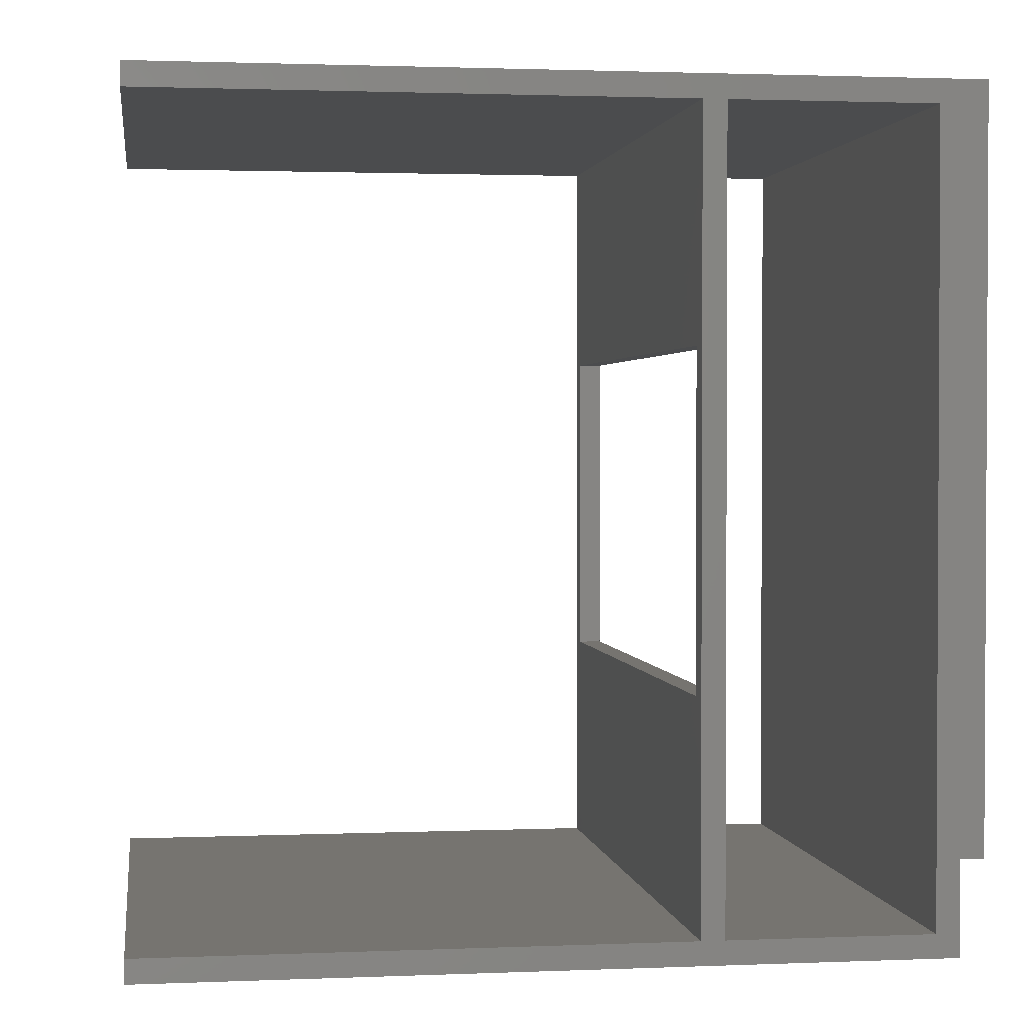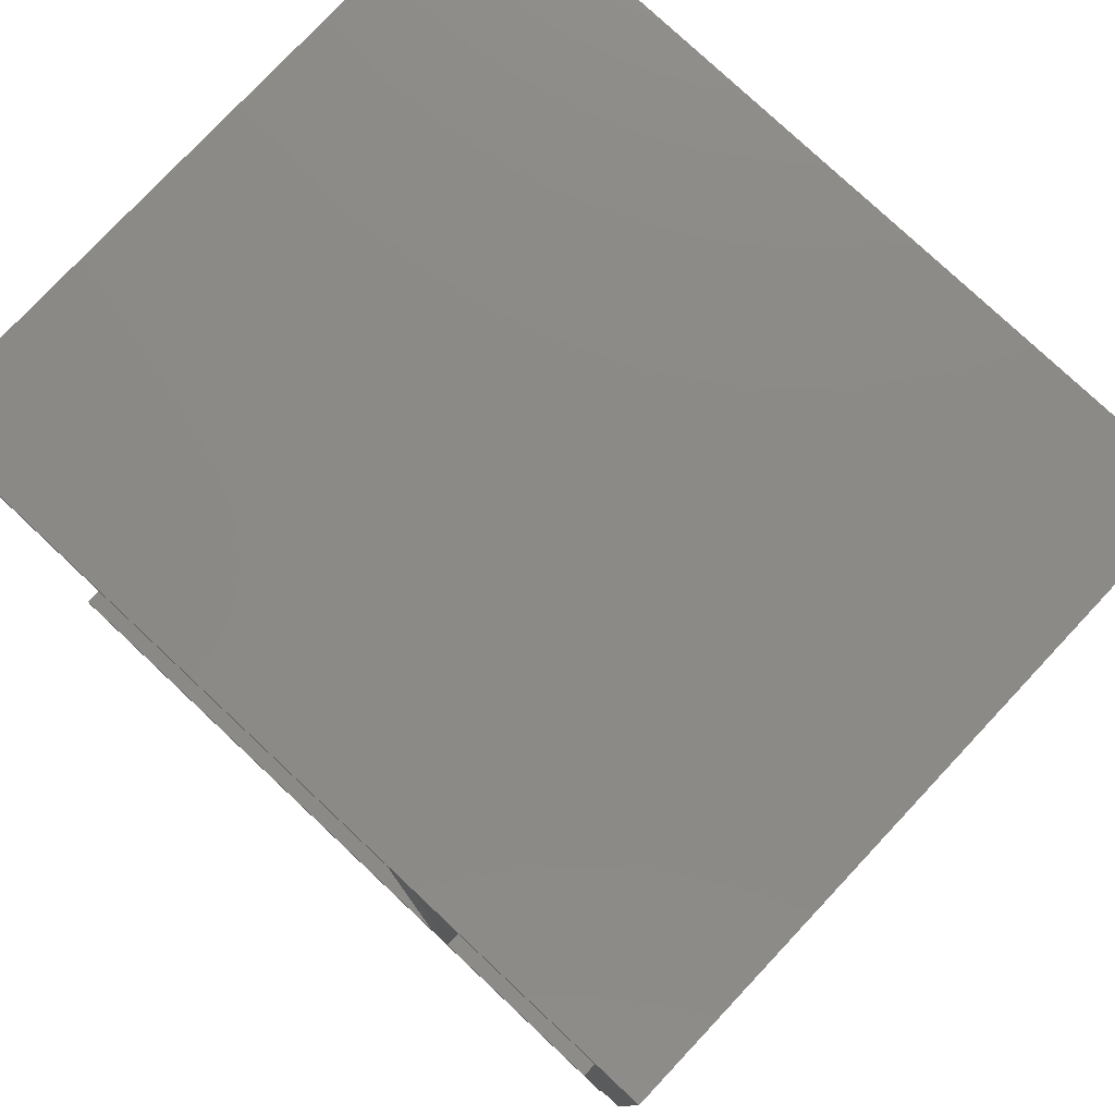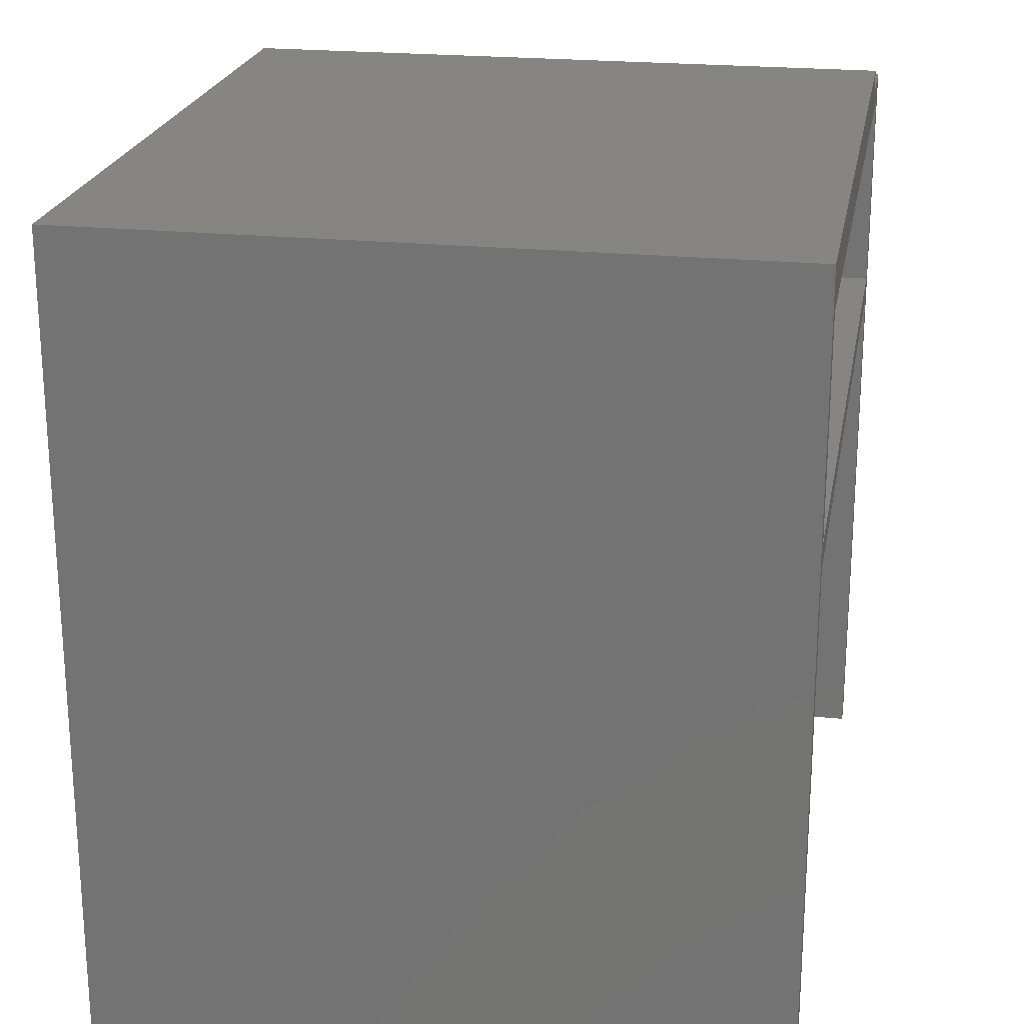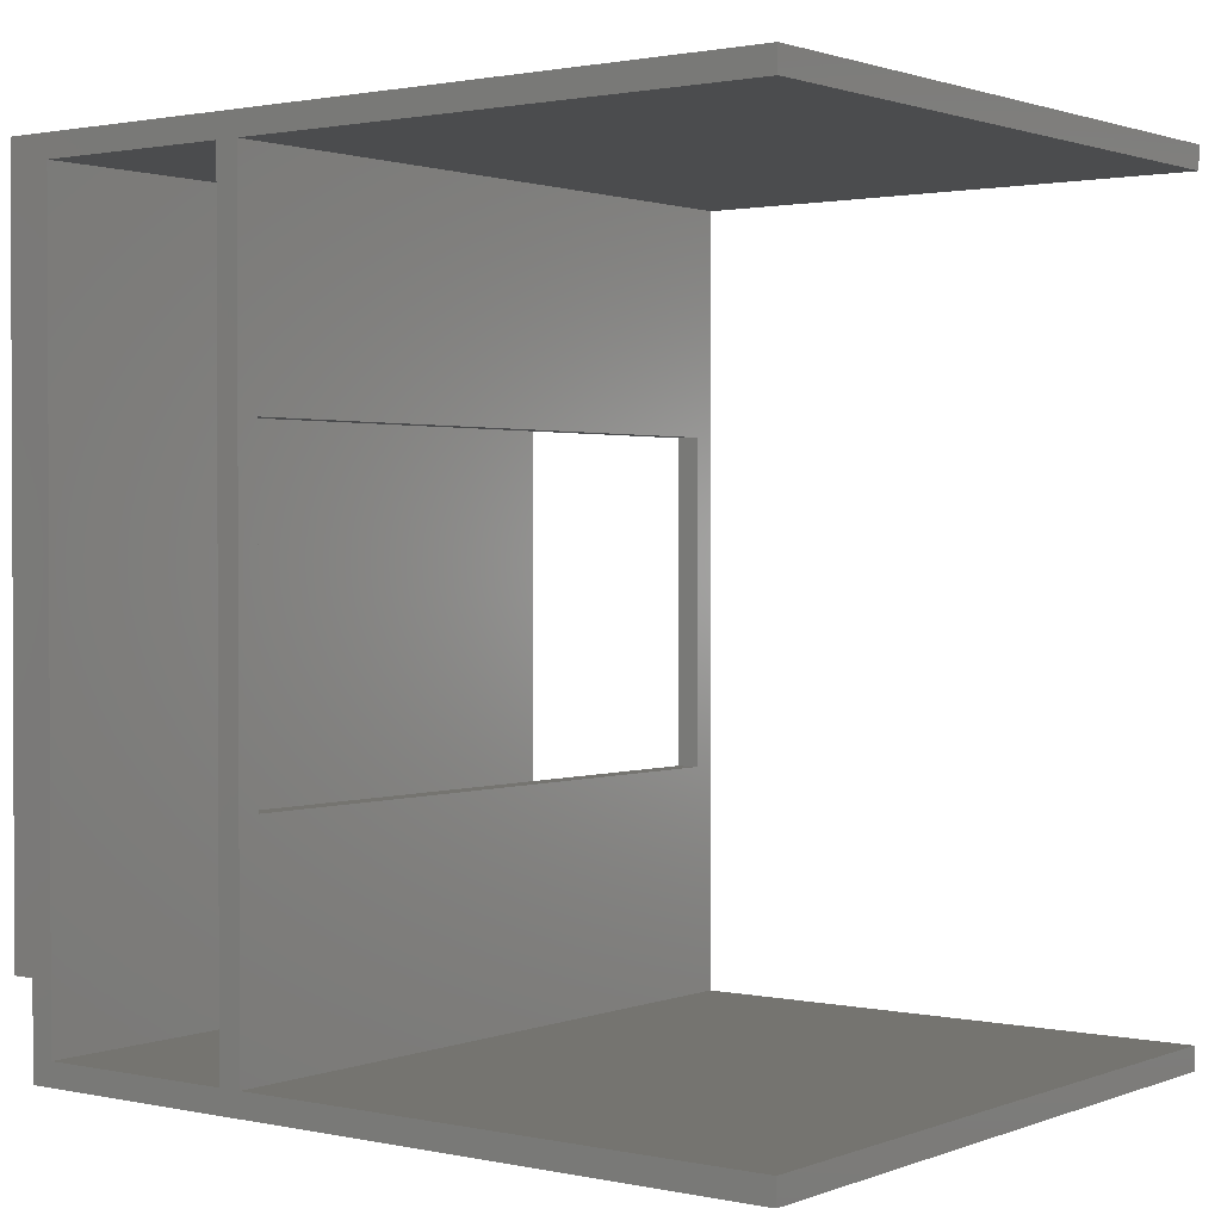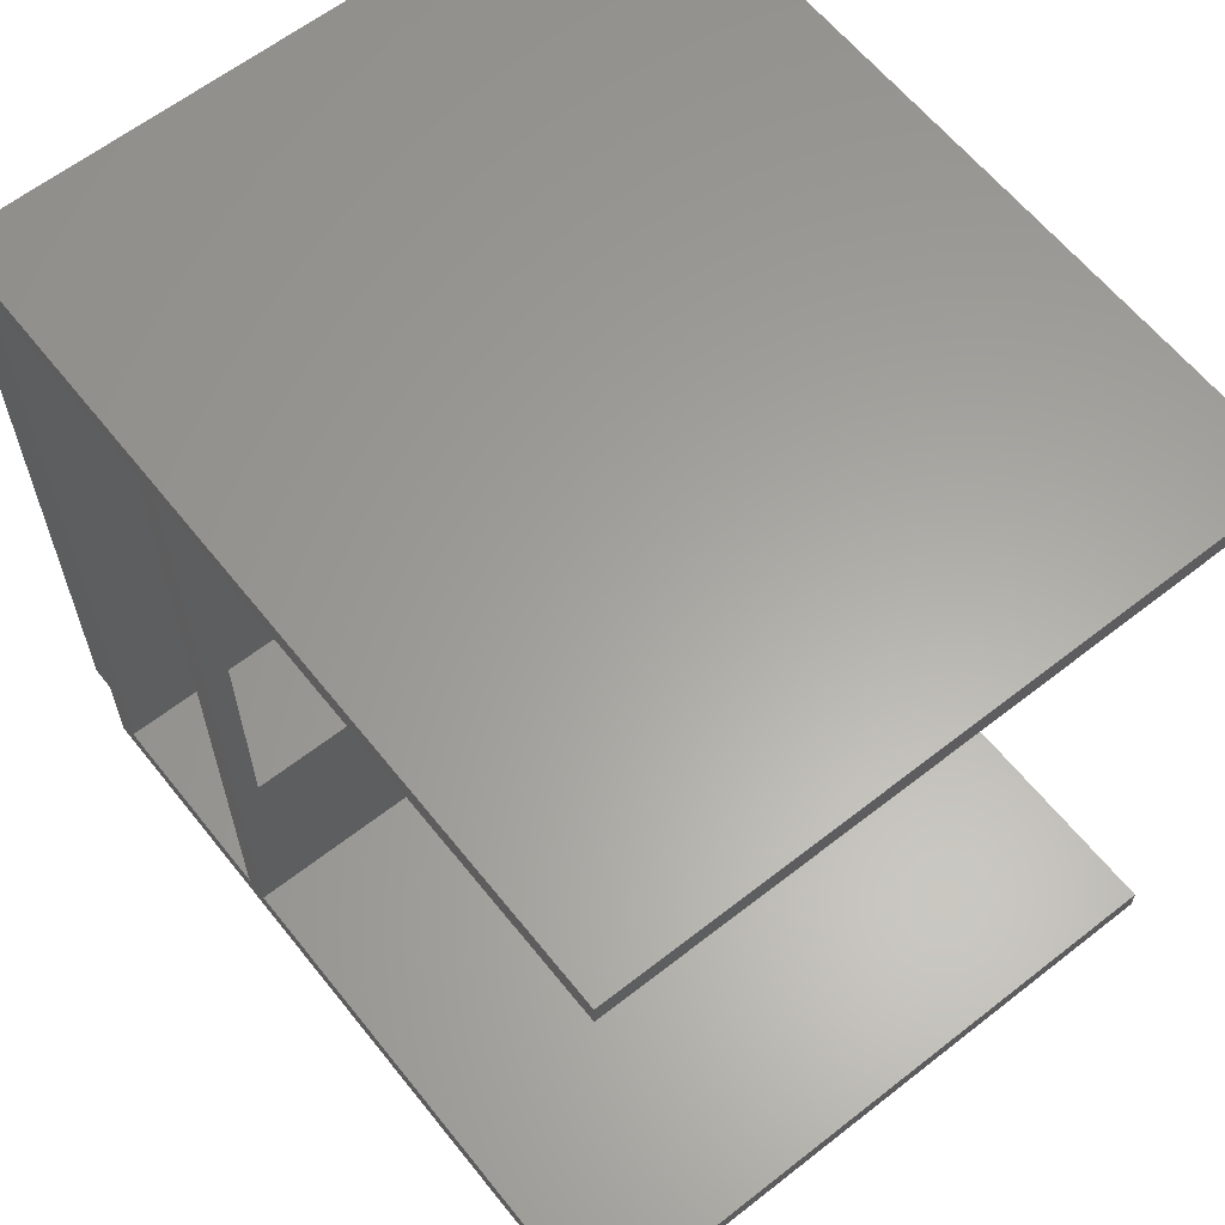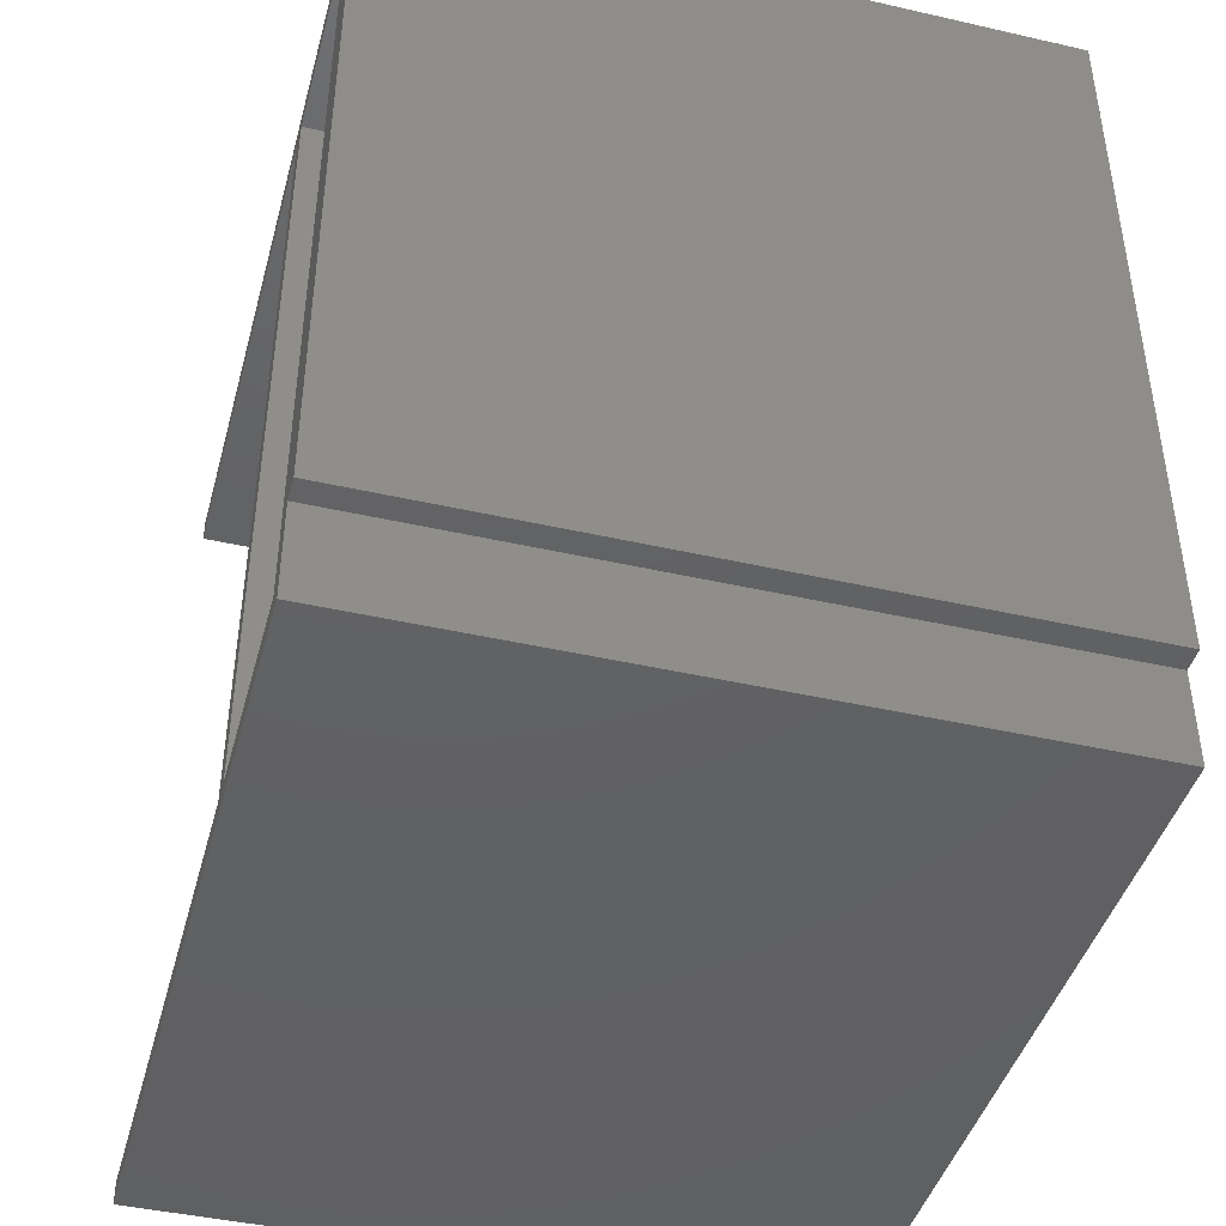
<metadata>
{"format":"stl","ext":"stl","renderer":"f3d","projection":"perspective","resolution":1024,"background":"white","views":[{"elev":1.7,"azim":-98.4,"up":"+Y"},{"elev":78.3,"azim":-46.8,"up":"+Y"},{"elev":22.1,"azim":-169.9,"up":"+Z"},{"elev":1.4,"azim":127.1,"up":"+Y"},{"elev":61.9,"azim":141.5,"up":"+Y"},{"elev":-43.3,"azim":-15.1,"up":"+Y"}]}
</metadata>
<code>
# stl→obj: 36 verts, 76 faces
v 860 530 1030
v 860 -410 1030
v 860 -410 1000
v 860 -500 709
v 860 -500 679
v 860 500 709
v 860 500 679
v 860 -500 1.431e-05
v 860 -530 1.431e-05
v 860 -530 1000
v 860 -500 970
v 860 500 970
v 860 530 1.431e-05
v 860 500 1.431e-05
v 0 -410 1000
v 0 -410 1030
v 0 530 1030
v 0 500 709
v 0 500 679
v 0 -500 709
v 0 -500 679
v 0 500 1.431e-05
v 0 530 1.431e-05
v 0 500 970
v 0 -500 970
v 0 -530 1000
v 0 -530 1.431e-05
v 0 -500 1.431e-05
v 830 -210 709
v 830 -210 679
v 30 -210 709
v 30 -210 679
v 30 210 709
v 30 210 679
v 830 210 709
v 830 210 679
f 1 2 3
f 4 5 6
f 6 5 7
f 8 5 9
f 9 5 4
f 9 4 10
f 10 4 11
f 10 11 3
f 3 11 12
f 3 12 1
f 1 12 6
f 1 6 13
f 13 6 7
f 13 7 14
f 15 16 17
f 18 19 20
f 20 19 21
f 22 19 23
f 23 19 18
f 23 18 17
f 17 18 24
f 17 24 15
f 15 24 25
f 15 25 26
f 26 25 20
f 26 20 27
f 27 20 21
f 27 21 28
f 8 9 28
f 28 9 27
f 26 27 10
f 10 27 9
f 22 23 14
f 14 23 13
f 1 13 17
f 17 13 23
f 2 1 16
f 16 1 17
f 29 30 31
f 31 30 32
f 33 34 35
f 35 34 36
f 26 10 15
f 15 10 3
f 21 5 28
f 28 5 8
f 7 19 14
f 14 19 22
f 32 21 34
f 34 21 19
f 34 19 36
f 36 19 7
f 36 7 30
f 30 7 5
f 30 5 32
f 32 5 21
f 32 34 31
f 31 34 33
f 35 36 29
f 29 36 30
f 20 25 4
f 4 25 11
f 25 24 11
f 11 24 12
f 24 18 12
f 12 18 6
f 20 31 33
f 31 20 29
f 29 20 4
f 29 4 35
f 35 4 6
f 35 6 33
f 33 6 18
f 33 18 20
f 3 2 15
f 15 2 16

</code>
